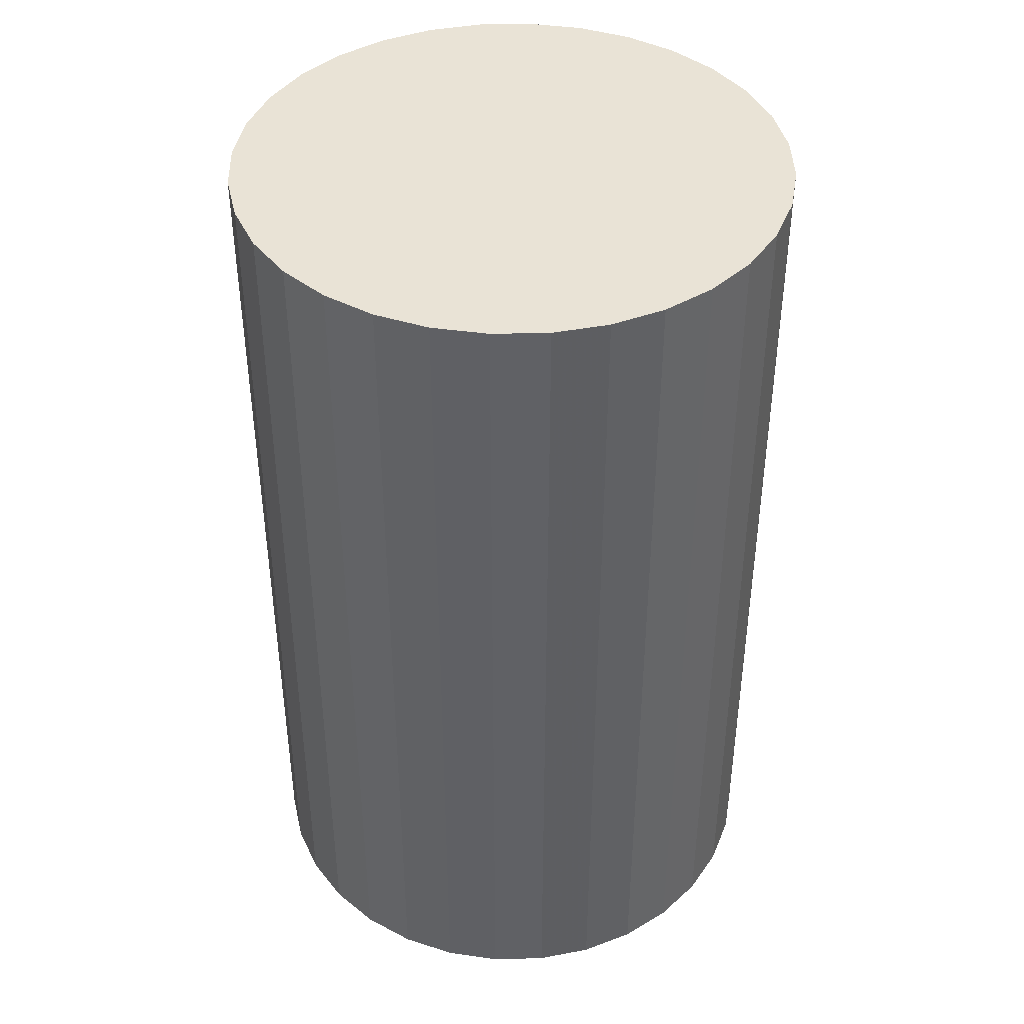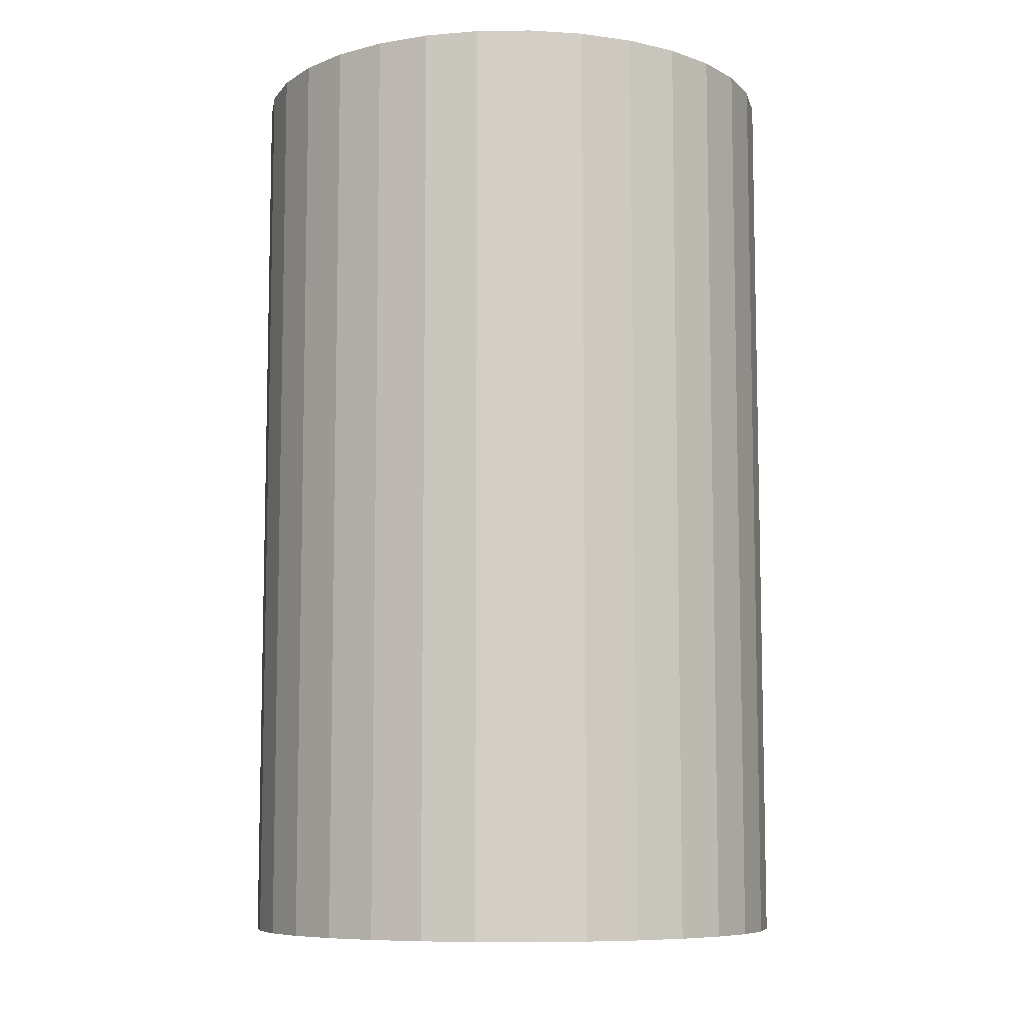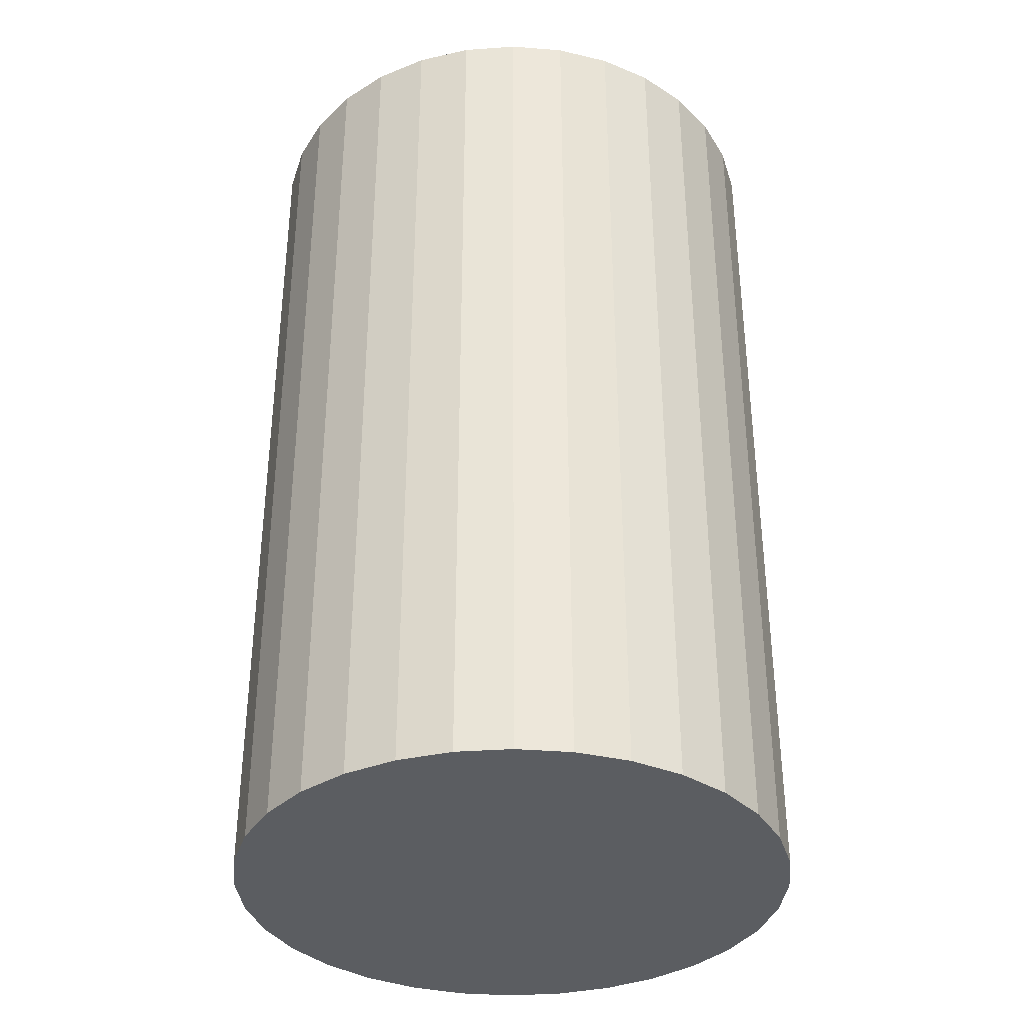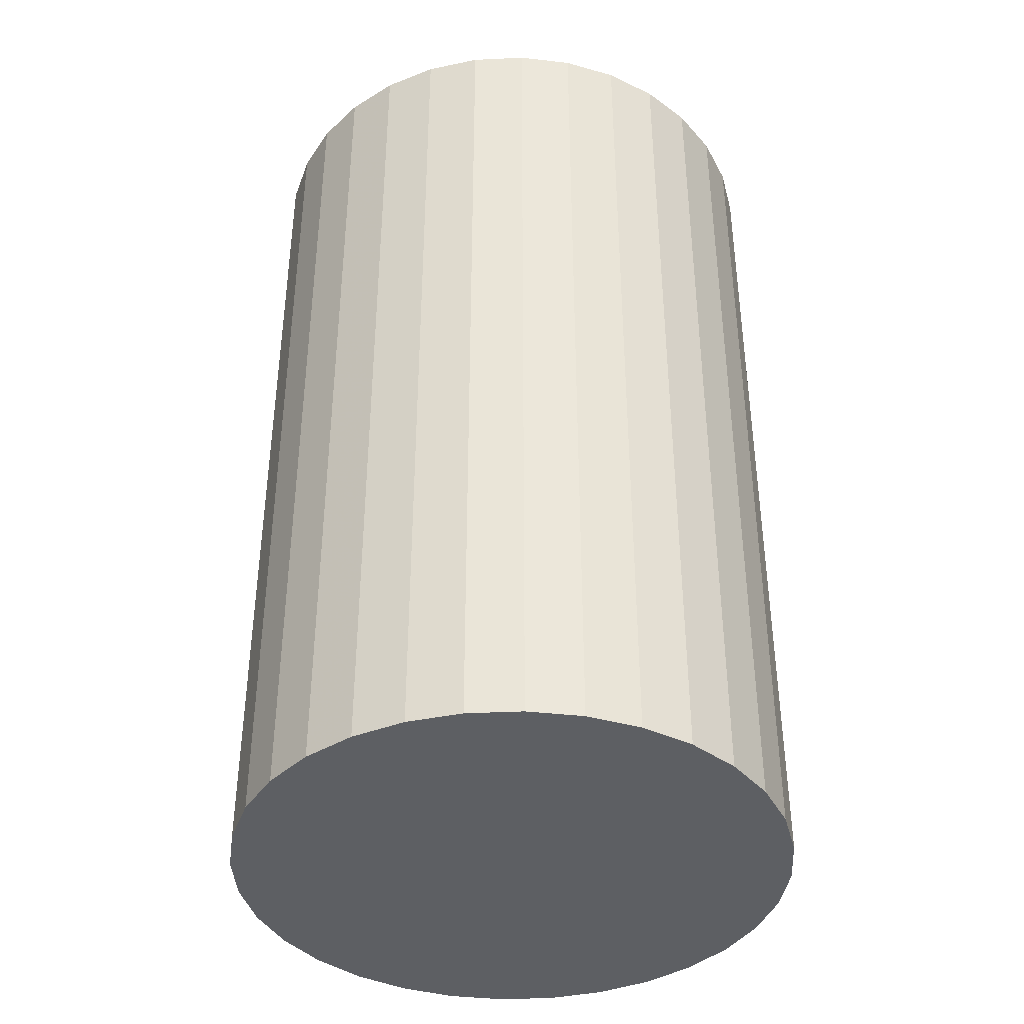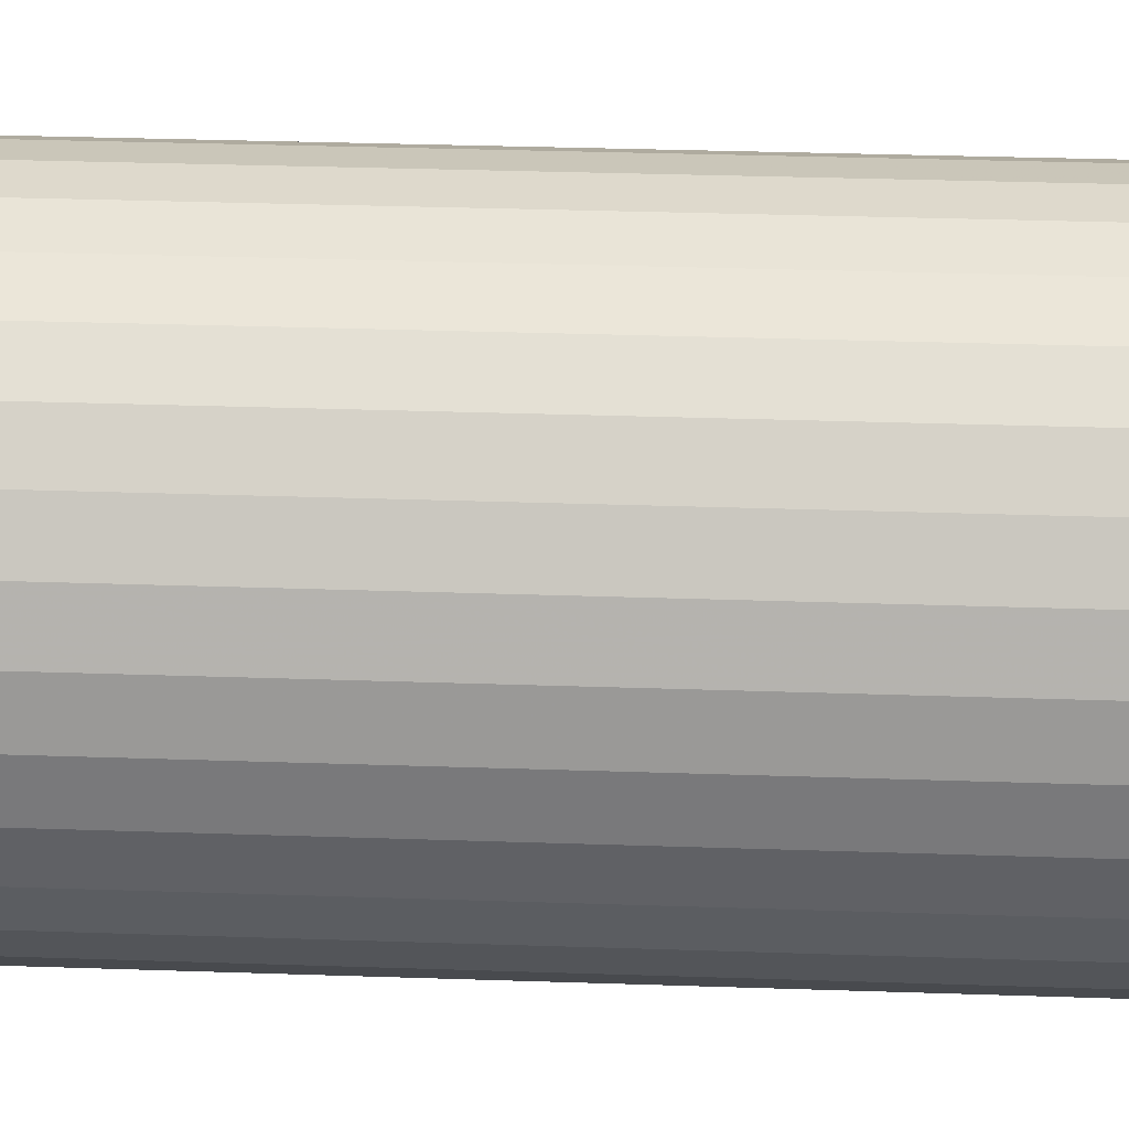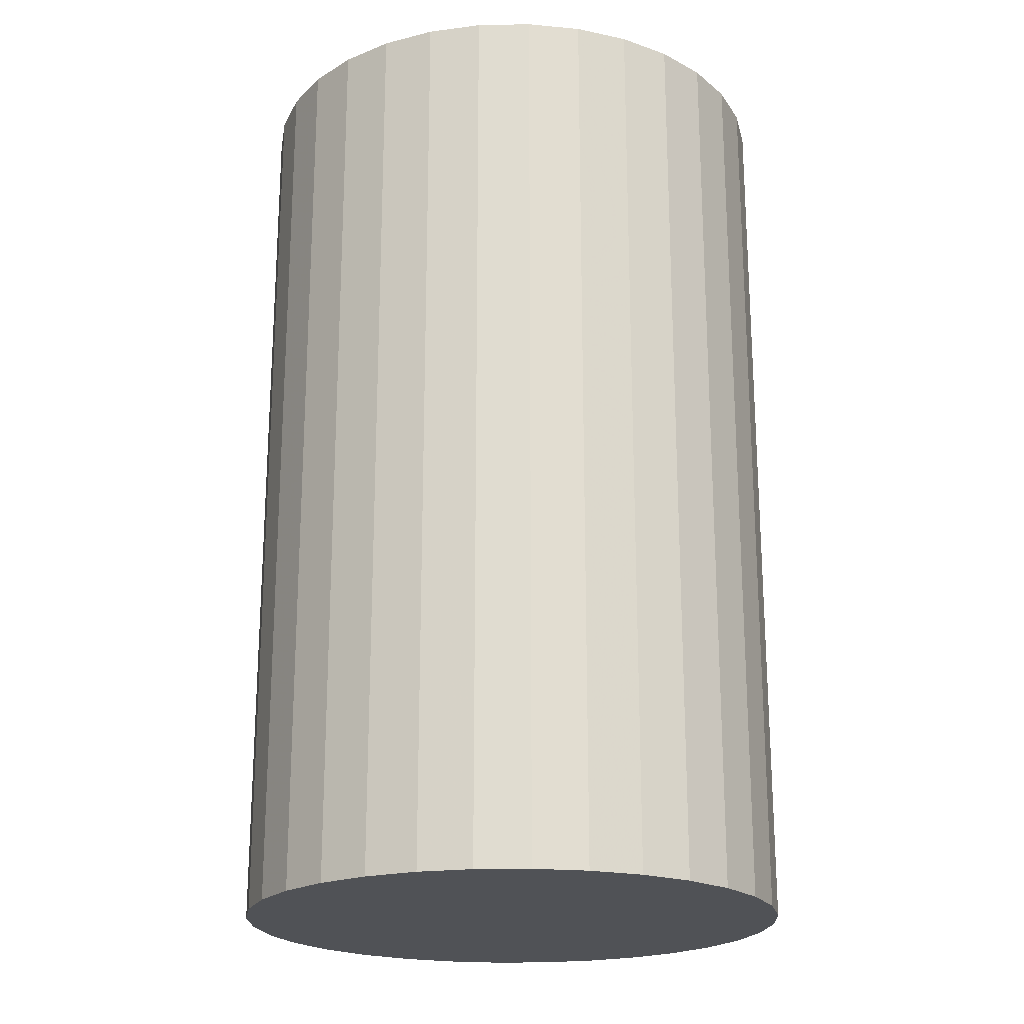
<metadata>
{"format":"obj","ext":"obj","renderer":"f3d","projection":"perspective","resolution":1024,"background":"white","views":[{"elev":42.0,"azim":127.8,"up":"+Z"},{"elev":-8.4,"azim":-172.6,"up":"+Z"},{"elev":-35.8,"azim":44.7,"up":"+Z"},{"elev":-39.8,"azim":8.9,"up":"+Z"},{"elev":37.5,"azim":-87.6,"up":"+Y"},{"elev":-21.1,"azim":131.2,"up":"+Z"}]}
</metadata>
<code>
v 0 0 -0.03876
v 0.02335 0 -0.03876
v 0.02335 0 0.03876
v 0 0 0.03876
v 0.0229 0.004556 -0.03876
v 0.0229 0.004556 0.03876
v 0.02158 0.008937 -0.03876
v 0.02158 0.008937 0.03876
v 0.01942 0.01297 -0.03876
v 0.01942 0.01297 0.03876
v 0.01651 0.01651 -0.03876
v 0.01651 0.01651 0.03876
v 0.01297 0.01942 -0.03876
v 0.01297 0.01942 0.03876
v 0.008937 0.02158 -0.03876
v 0.008937 0.02158 0.03876
v 0.004556 0.0229 -0.03876
v 0.004556 0.0229 0.03876
v 0 0.02335 -0.03876
v 0 0.02335 0.03876
v -0.004556 0.0229 -0.03876
v -0.004556 0.0229 0.03876
v -0.008937 0.02158 -0.03876
v -0.008937 0.02158 0.03876
v -0.01297 0.01942 -0.03876
v -0.01297 0.01942 0.03876
v -0.01651 0.01651 -0.03876
v -0.01651 0.01651 0.03876
v -0.01942 0.01297 -0.03876
v -0.01942 0.01297 0.03876
v -0.02158 0.008937 -0.03876
v -0.02158 0.008937 0.03876
v -0.0229 0.004556 -0.03876
v -0.0229 0.004556 0.03876
v -0.02335 0 -0.03876
v -0.02335 0 0.03876
v -0.0229 -0.004556 -0.03876
v -0.0229 -0.004556 0.03876
v -0.02158 -0.008937 -0.03876
v -0.02158 -0.008937 0.03876
v -0.01942 -0.01297 -0.03876
v -0.01942 -0.01297 0.03876
v -0.01651 -0.01651 -0.03876
v -0.01651 -0.01651 0.03876
v -0.01297 -0.01942 -0.03876
v -0.01297 -0.01942 0.03876
v -0.008937 -0.02158 -0.03876
v -0.008937 -0.02158 0.03876
v -0.004556 -0.0229 -0.03876
v -0.004556 -0.0229 0.03876
v -0 -0.02335 -0.03876
v -0 -0.02335 0.03876
v 0.004556 -0.0229 -0.03876
v 0.004556 -0.0229 0.03876
v 0.008937 -0.02158 -0.03876
v 0.008937 -0.02158 0.03876
v 0.01297 -0.01942 -0.03876
v 0.01297 -0.01942 0.03876
v 0.01651 -0.01651 -0.03876
v 0.01651 -0.01651 0.03876
v 0.01942 -0.01297 -0.03876
v 0.01942 -0.01297 0.03876
v 0.02158 -0.008937 -0.03876
v 0.02158 -0.008937 0.03876
v 0.0229 -0.004556 -0.03876
v 0.0229 -0.004556 0.03876
f 2 1 5
f 2 5 3
f 3 5 6
f 3 6 4
f 5 1 7
f 5 7 6
f 6 7 8
f 6 8 4
f 7 1 9
f 7 9 8
f 8 9 10
f 8 10 4
f 9 1 11
f 9 11 10
f 10 11 12
f 10 12 4
f 11 1 13
f 11 13 12
f 12 13 14
f 12 14 4
f 13 1 15
f 13 15 14
f 14 15 16
f 14 16 4
f 15 1 17
f 15 17 16
f 16 17 18
f 16 18 4
f 17 1 19
f 17 19 18
f 18 19 20
f 18 20 4
f 19 1 21
f 19 21 20
f 20 21 22
f 20 22 4
f 21 1 23
f 21 23 22
f 22 23 24
f 22 24 4
f 23 1 25
f 23 25 24
f 24 25 26
f 24 26 4
f 25 1 27
f 25 27 26
f 26 27 28
f 26 28 4
f 27 1 29
f 27 29 28
f 28 29 30
f 28 30 4
f 29 1 31
f 29 31 30
f 30 31 32
f 30 32 4
f 31 1 33
f 31 33 32
f 32 33 34
f 32 34 4
f 33 1 35
f 33 35 34
f 34 35 36
f 34 36 4
f 35 1 37
f 35 37 36
f 36 37 38
f 36 38 4
f 37 1 39
f 37 39 38
f 38 39 40
f 38 40 4
f 39 1 41
f 39 41 40
f 40 41 42
f 40 42 4
f 41 1 43
f 41 43 42
f 42 43 44
f 42 44 4
f 43 1 45
f 43 45 44
f 44 45 46
f 44 46 4
f 45 1 47
f 45 47 46
f 46 47 48
f 46 48 4
f 47 1 49
f 47 49 48
f 48 49 50
f 48 50 4
f 49 1 51
f 49 51 50
f 50 51 52
f 50 52 4
f 51 1 53
f 51 53 52
f 52 53 54
f 52 54 4
f 53 1 55
f 53 55 54
f 54 55 56
f 54 56 4
f 55 1 57
f 55 57 56
f 56 57 58
f 56 58 4
f 57 1 59
f 57 59 58
f 58 59 60
f 58 60 4
f 59 1 61
f 59 61 60
f 60 61 62
f 60 62 4
f 61 1 63
f 61 63 62
f 62 63 64
f 62 64 4
f 63 1 65
f 63 65 64
f 64 65 66
f 64 66 4
f 65 1 2
f 65 2 66
f 66 2 3
f 66 3 4

</code>
